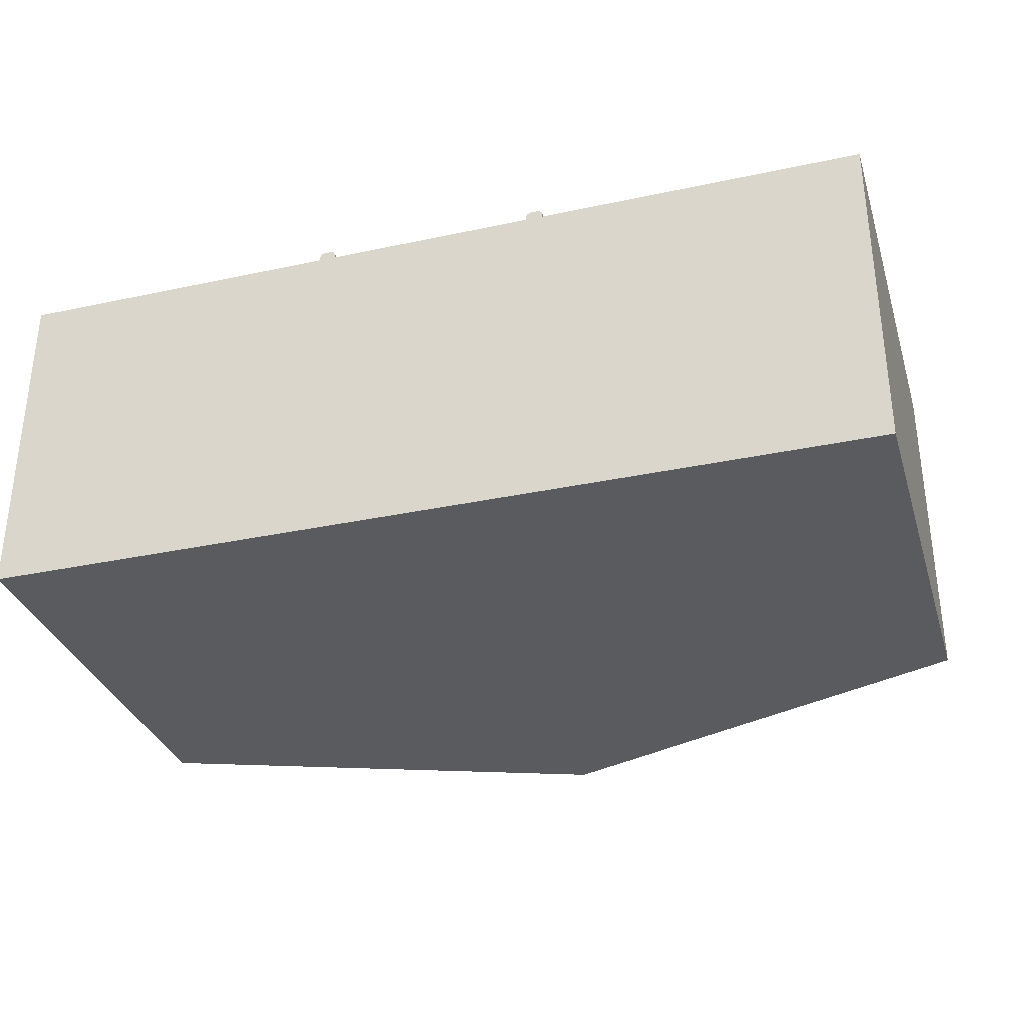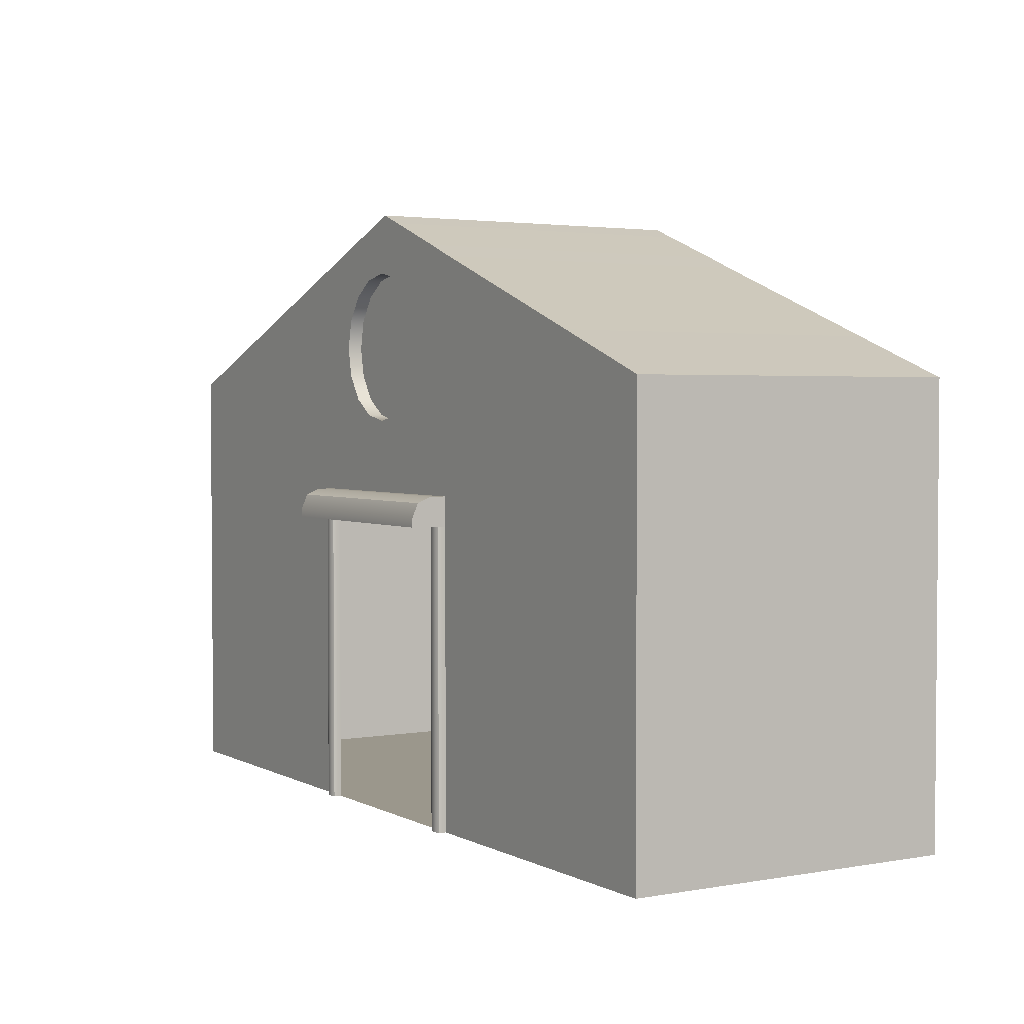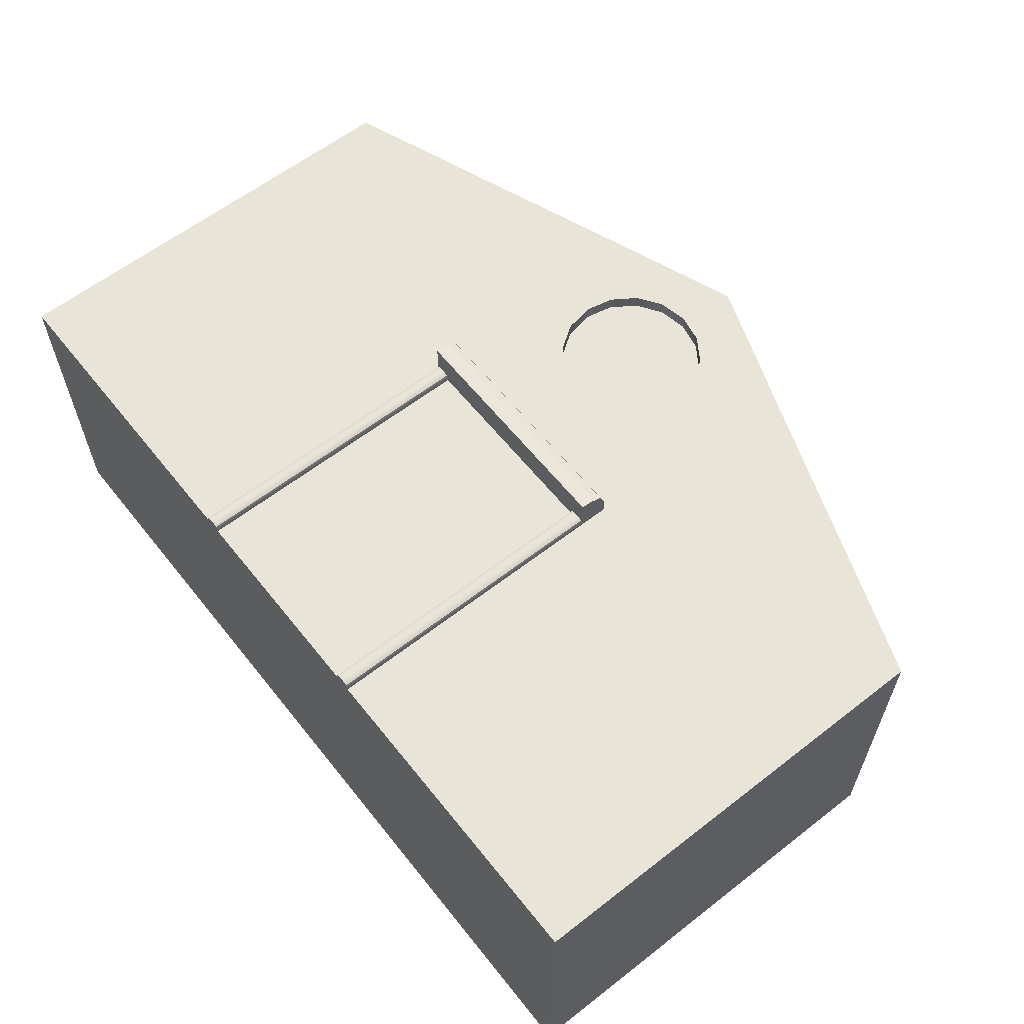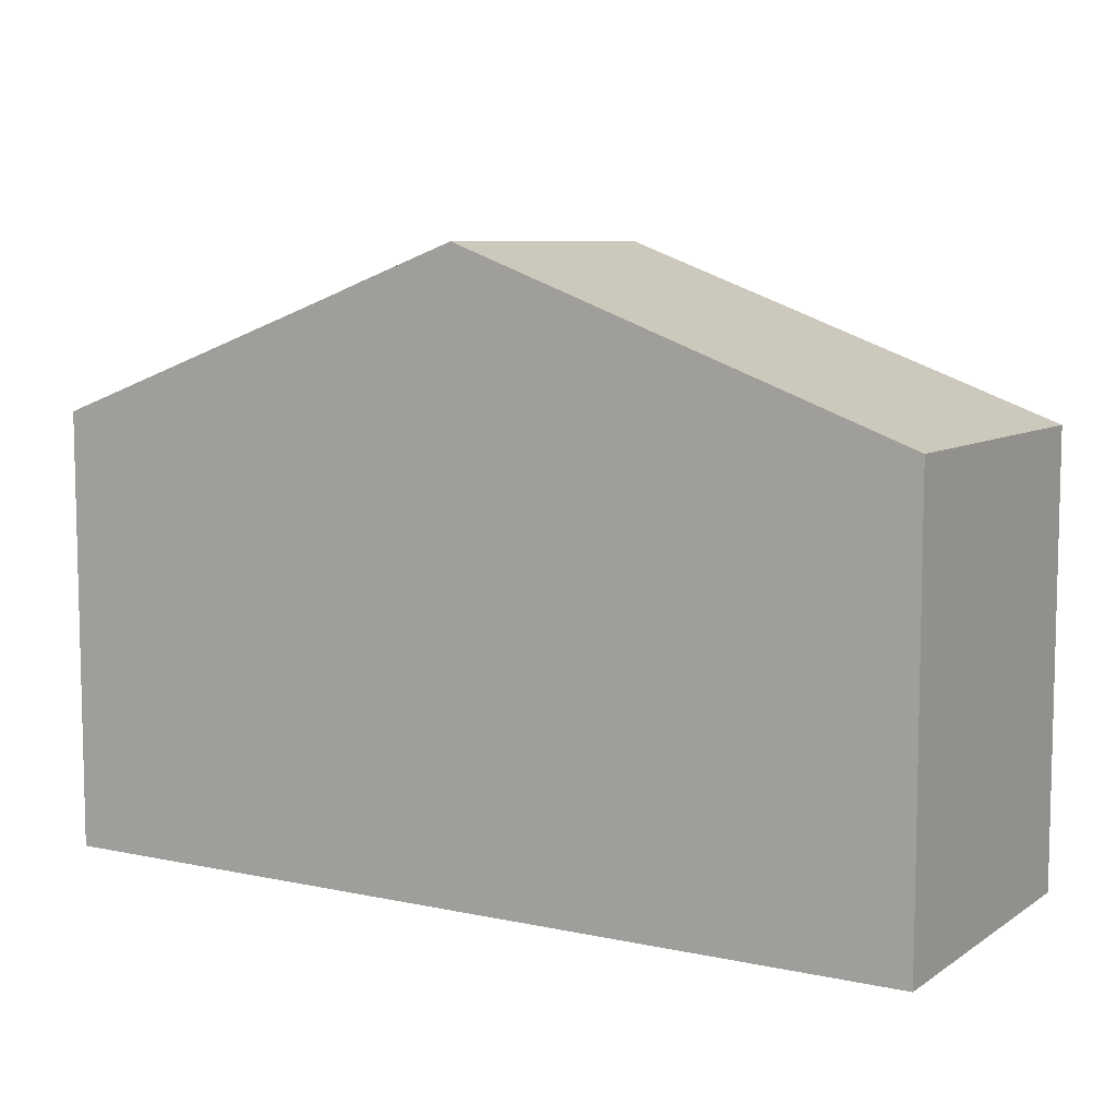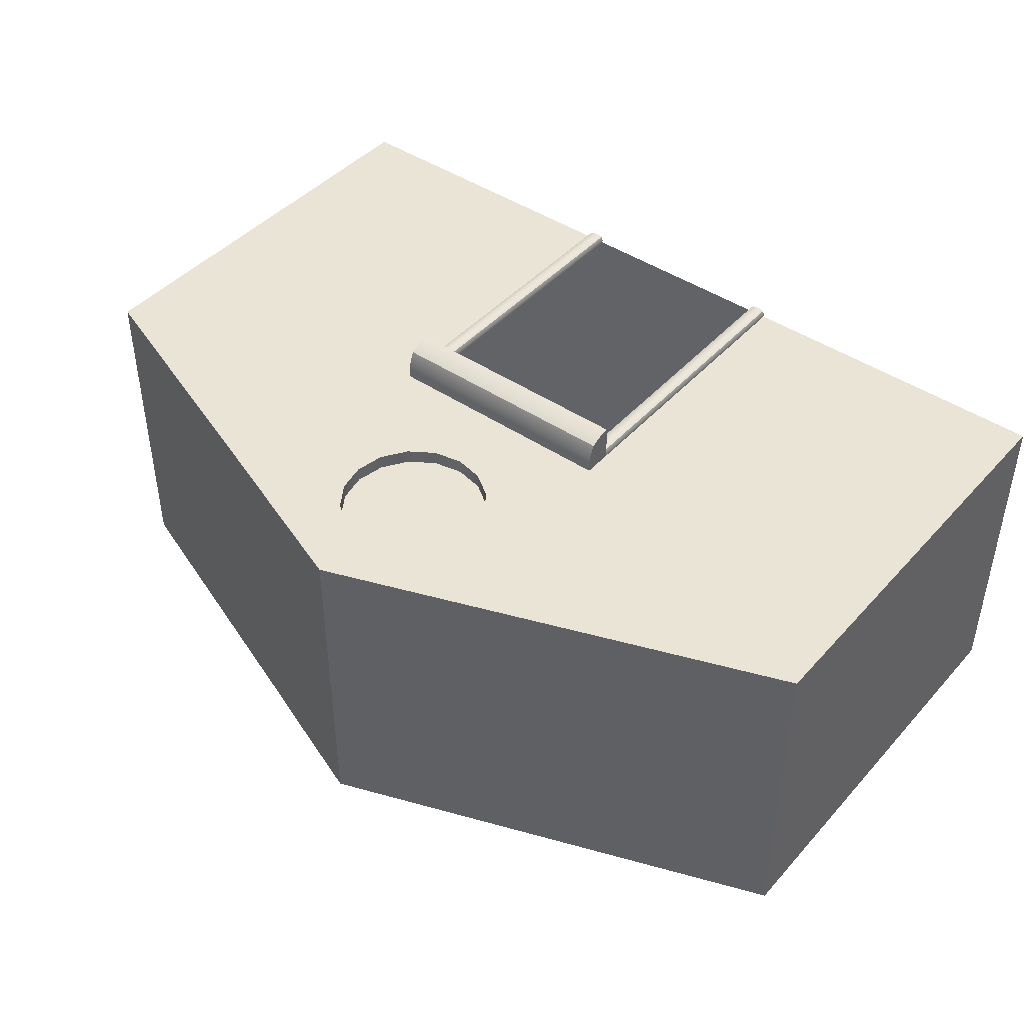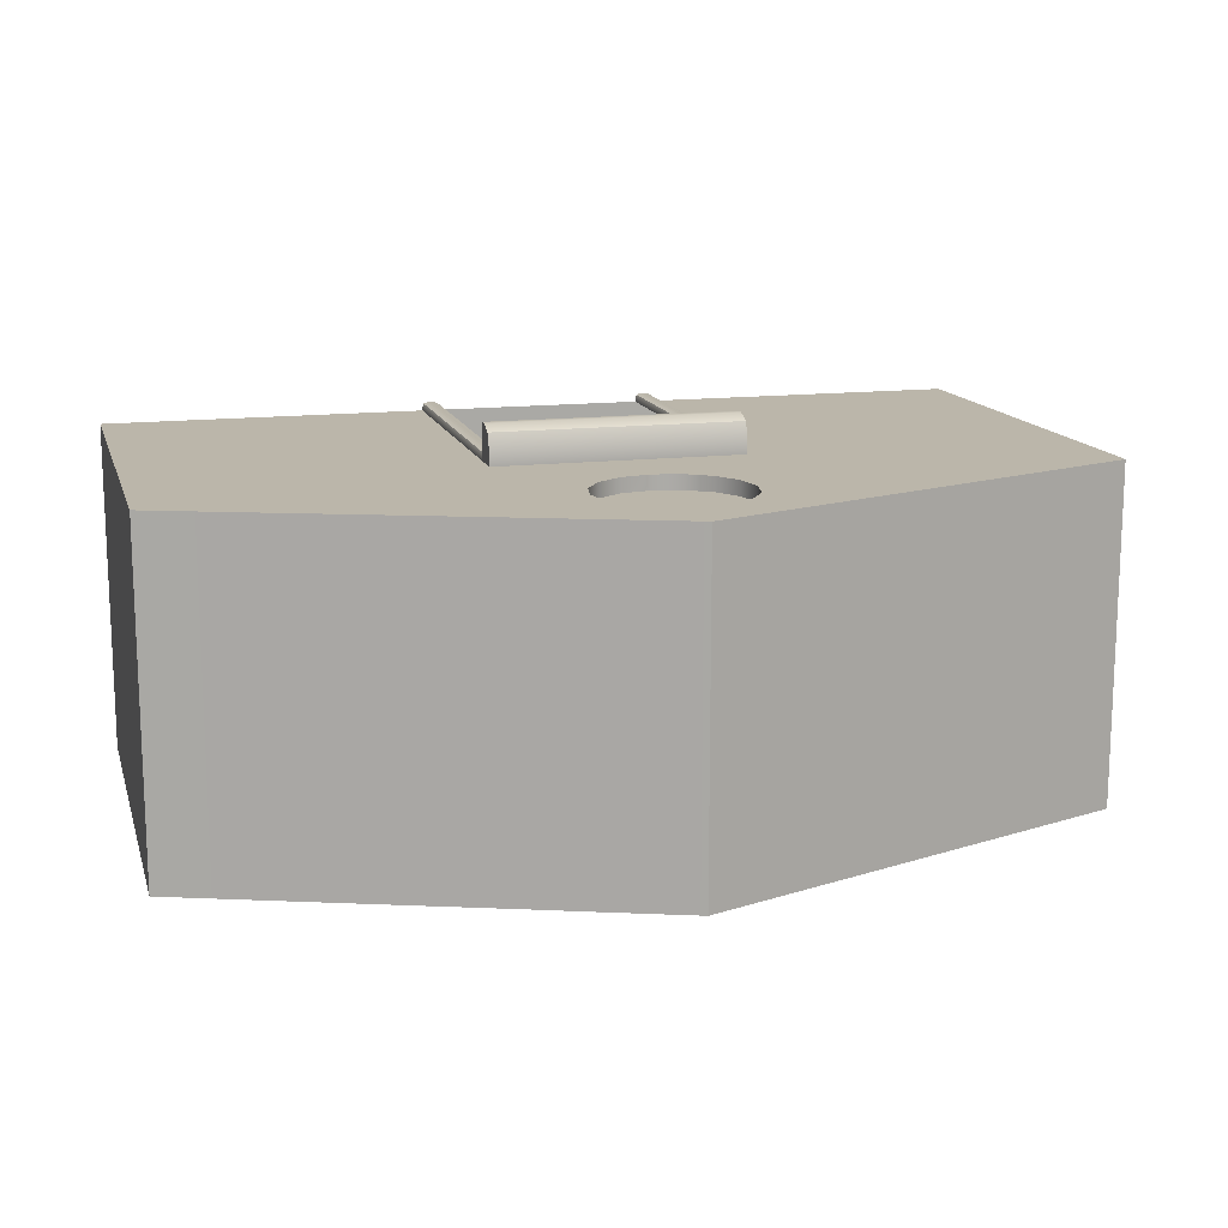
<metadata>
{"format":"obj","ext":"obj","renderer":"f3d","projection":"perspective","resolution":1024,"background":"white","views":[{"elev":-32.8,"azim":16.5,"up":"+Z"},{"elev":2.8,"azim":58.7,"up":"+Y"},{"elev":60.7,"azim":51.6,"up":"+Z"},{"elev":7.9,"azim":-149.3,"up":"+Y"},{"elev":43.9,"azim":-141.5,"up":"+Z"},{"elev":14.1,"azim":165.0,"up":"+Z"}]}
</metadata>
<code>
o home_Plane.009
v -3.263 7.915 -4.025
v -3.437 7.799 -4.025
v -3.553 7.625 -4.025
v -3.593 7.42 -4.025
v -3.553 7.215 -4.025
v -3.437 7.042 -4.025
v -3.263 6.926 -4.025
v -3.058 6.885 -4.025
v -2.853 6.926 -4.025
v -2.679 7.042 -4.025
v -2.563 7.215 -4.025
v -2.522 7.42 -4.025
v -2.563 7.625 -4.025
v -2.679 7.799 -4.025
v -2.853 7.915 -4.025
v -3.058 7.956 -4.025
v -6.211 4.014 -3.921
v 0.2041 4.014 -3.921
v -6.211 4.014 -6.332
v 0.2041 4.014 -6.332
v -6.211 7.178 -6.332
v -6.211 7.178 -3.921
v 0.2041 7.178 -3.921
v 0.2041 7.178 -6.332
v -3.003 4.014 -3.921
v -3.003 4.014 -6.332
v -3.003 8.372 -3.921
v -3.003 8.372 -6.332
v 0.2041 6.156 -6.332
v 0.2041 6.156 -3.921
v -6.211 6.156 -3.921
v -6.211 6.156 -6.332
v -3.003 6.156 -3.921
v -3.003 6.156 -6.332
v -2.249 4.014 -3.921
v -2.249 8.091 -3.921
v -2.249 4.014 -6.332
v -2.249 8.091 -6.332
v -2.249 6.156 -6.332
v -2.249 6.156 -3.921
v -3.752 4.014 -6.332
v -3.752 8.093 -6.332
v -3.752 4.014 -3.921
v -3.752 8.093 -3.921
v -3.752 6.156 -3.921
v -3.752 6.156 -6.332
v 0.2041 6.365 -6.332
v -6.211 6.365 -3.921
v -3.003 6.365 -3.921
v -3.003 6.365 -6.332
v 0.2041 6.365 -3.921
v -6.211 6.365 -6.332
v -2.249 6.365 -6.332
v -2.249 6.365 -3.921
v -3.752 6.365 -3.921
v -3.752 6.365 -6.332
v -2.125 4.014 -3.921
v -2.125 8.042 -3.921
v -2.125 6.156 -6.332
v -2.125 4.014 -6.332
v -2.125 8.042 -6.332
v -2.125 6.156 -3.921
v -2.125 6.365 -6.332
v -2.125 6.365 -3.921
v -3.872 4.014 -6.332
v -3.872 8.048 -6.332
v -3.872 6.156 -3.921
v -3.872 4.014 -3.921
v -3.872 8.048 -3.921
v -3.872 6.156 -6.332
v -3.872 6.365 -3.921
v -3.872 6.365 -6.332
v -2.249 6.156 -3.662
v -3.003 6.156 -3.662
v -2.125 6.156 -3.662
v -3.752 6.156 -3.662
v -3.872 6.156 -3.662
v -3.003 6.365 -3.806
v -3.003 6.222 -3.662
v -3.003 6.323 -3.704
v -2.249 6.222 -3.662
v -2.249 6.365 -3.806
v -2.249 6.323 -3.704
v -3.752 6.365 -3.806
v -3.752 6.222 -3.662
v -3.752 6.323 -3.704
v -2.125 6.365 -3.806
v -2.125 6.222 -3.662
v -2.125 6.323 -3.704
v -3.872 6.222 -3.662
v -3.872 6.365 -3.806
v -3.872 6.323 -3.704
v -2.161 6.156 -3.86
v -2.125 6.156 -3.896
v -2.135 6.156 -3.87
v -2.249 6.156 -3.896
v -2.213 6.156 -3.86
v -2.238 6.156 -3.87
v -2.213 4.014 -3.86
v -2.249 4.014 -3.896
v -2.238 4.014 -3.87
v -3.837 4.014 -3.86
v -3.872 4.014 -3.896
v -3.862 4.014 -3.87
v -3.752 4.014 -3.896
v -3.787 4.014 -3.86
v -3.762 4.014 -3.87
v -3.787 6.156 -3.86
v -3.752 6.156 -3.896
v -3.762 6.156 -3.87
v -2.125 4.014 -3.896
v -2.161 4.014 -3.86
v -2.135 4.014 -3.87
v -3.872 6.156 -3.896
v -3.837 6.156 -3.86
v -3.862 6.156 -3.87
v -3.593 7.42 -3.921
v -3.553 7.625 -3.921
v -3.553 7.215 -3.921
v -3.437 7.042 -3.921
v -3.263 6.926 -3.921
v -3.058 6.885 -3.921
v -2.853 6.926 -3.921
v -3.003 6.896 -3.921
v -2.679 7.042 -3.921
v -2.563 7.215 -3.921
v -2.522 7.42 -3.921
v -2.563 7.625 -3.921
v -2.679 7.799 -3.921
v -2.853 7.915 -3.921
v -3.003 7.945 -3.921
v -3.058 7.956 -3.921
v -3.437 7.799 -3.921
v -3.263 7.915 -3.921
f 60 18 57
f 23 61 58
f 47 23 51
f 48 21 52
f 72 21 66
f 64 23 58
f 50 38 53
f 27 42 44
f 41 25 43
f 26 39 37
f 18 62 57
f 19 70 65
f 17 32 19
f 20 30 18
f 37 59 60
f 53 61 63
f 36 28 27
f 26 35 25
f 41 34 26
f 65 43 68
f 44 66 69
f 55 69 71
f 50 42 28
f 46 50 34
f 39 63 59
f 34 53 39
f 30 64 62
f 32 72 70
f 31 52 32
f 29 51 30
f 59 47 29
f 63 24 47
f 60 29 20
f 54 58 36
f 58 38 36
f 37 57 35
f 70 56 46
f 67 48 31
f 71 22 48
f 69 21 22
f 19 68 17
f 68 31 17
f 65 46 41
f 56 66 42
f 49 82 54
f 54 87 64
f 71 84 55
f 55 78 49
f 4 118 117
f 5 117 119
f 6 119 120
f 7 120 121
f 8 121 122
f 8 122 124
f 125 9 123
f 11 125 126
f 12 126 127
f 13 127 128
f 14 128 129
f 15 129 130
f 15 130 131
f 3 133 118
f 2 134 133
f 1 132 134
f 44 55 117
f 54 36 127
f 60 20 18
f 23 24 61
f 47 24 23
f 48 22 21
f 72 52 21
f 64 51 23
f 50 28 38
f 27 28 42
f 41 26 25
f 26 34 39
f 18 30 62
f 19 32 70
f 17 31 32
f 20 29 30
f 37 39 59
f 53 38 61
f 36 38 28
f 26 37 35
f 41 46 34
f 65 41 43
f 44 42 66
f 55 44 69
f 50 56 42
f 46 56 50
f 39 53 63
f 34 50 53
f 30 51 64
f 32 52 72
f 31 48 52
f 29 47 51
f 59 63 47
f 63 61 24
f 60 59 29
f 54 64 58
f 58 61 38
f 37 60 57
f 70 72 56
f 67 71 48
f 71 69 22
f 69 66 21
f 19 65 68
f 68 67 31
f 65 70 46
f 56 72 66
f 49 78 82
f 54 82 87
f 71 91 84
f 55 84 78
f 4 3 118
f 5 4 117
f 6 5 119
f 7 6 120
f 8 7 121
f 124 123 9
f 9 8 124
f 125 10 9
f 11 10 125
f 12 11 126
f 13 12 127
f 14 13 128
f 15 14 129
f 132 16 131
f 16 15 131
f 3 2 133
f 2 1 134
f 1 16 132
f 132 131 27
f 55 49 121
f 49 124 122
f 49 122 121
f 132 27 134
f 27 44 134
f 55 121 120
f 133 134 44
f 118 133 44
f 55 120 119
f 117 118 44
f 55 119 117
f 123 124 49
f 36 27 130
f 27 131 130
f 123 49 54
f 125 123 54
f 36 130 129
f 36 129 128
f 126 125 54
f 36 128 127
f 127 126 54
f 16 4 8
f 16 1 4
f 1 2 4
f 2 3 4
f 4 5 8
f 5 6 8
f 6 7 8
f 8 9 10
f 10 11 8
f 11 12 8
f 12 13 14
f 14 15 16
f 12 14 8
f 14 16 8
f 45 105 43
f 74 85 76
f 62 73 40
f 73 79 74
f 76 90 77
f 35 96 40
f 68 114 67
f 62 111 57
f 93 95 94
f 108 110 109
f 99 101 100
f 106 115 102
f 102 104 103
f 89 88 62
f 75 81 73
f 33 76 45
f 40 74 33
f 45 77 67
f 92 91 67
f 78 83 82
f 80 81 83
f 84 80 78
f 86 79 80
f 82 89 87
f 83 88 89
f 91 86 84
f 92 85 86
f 97 101 99
f 98 100 101
f 109 107 105
f 110 106 107
f 94 113 111
f 95 112 113
f 115 104 102
f 116 103 104
f 112 97 99
f 45 109 105
f 74 79 85
f 62 75 73
f 73 81 79
f 76 85 90
f 35 100 96
f 68 103 114
f 62 94 111
f 94 62 93
f 62 40 93
f 40 96 97
f 96 98 97
f 97 93 40
f 109 45 108
f 45 67 108
f 67 114 115
f 114 116 115
f 115 108 67
f 100 35 99
f 35 57 99
f 57 111 112
f 111 113 112
f 112 99 57
f 106 108 115
f 103 68 102
f 68 43 102
f 43 105 106
f 105 107 106
f 106 102 43
f 75 62 88
f 62 64 87
f 89 62 87
f 75 88 81
f 33 74 76
f 40 73 74
f 45 76 77
f 91 71 67
f 67 77 90
f 90 92 67
f 78 80 83
f 80 79 81
f 84 86 80
f 86 85 79
f 82 83 89
f 83 81 88
f 91 92 86
f 92 90 85
f 97 98 101
f 98 96 100
f 109 110 107
f 110 108 106
f 94 95 113
f 95 93 112
f 115 116 104
f 116 114 103
f 112 93 97

</code>
